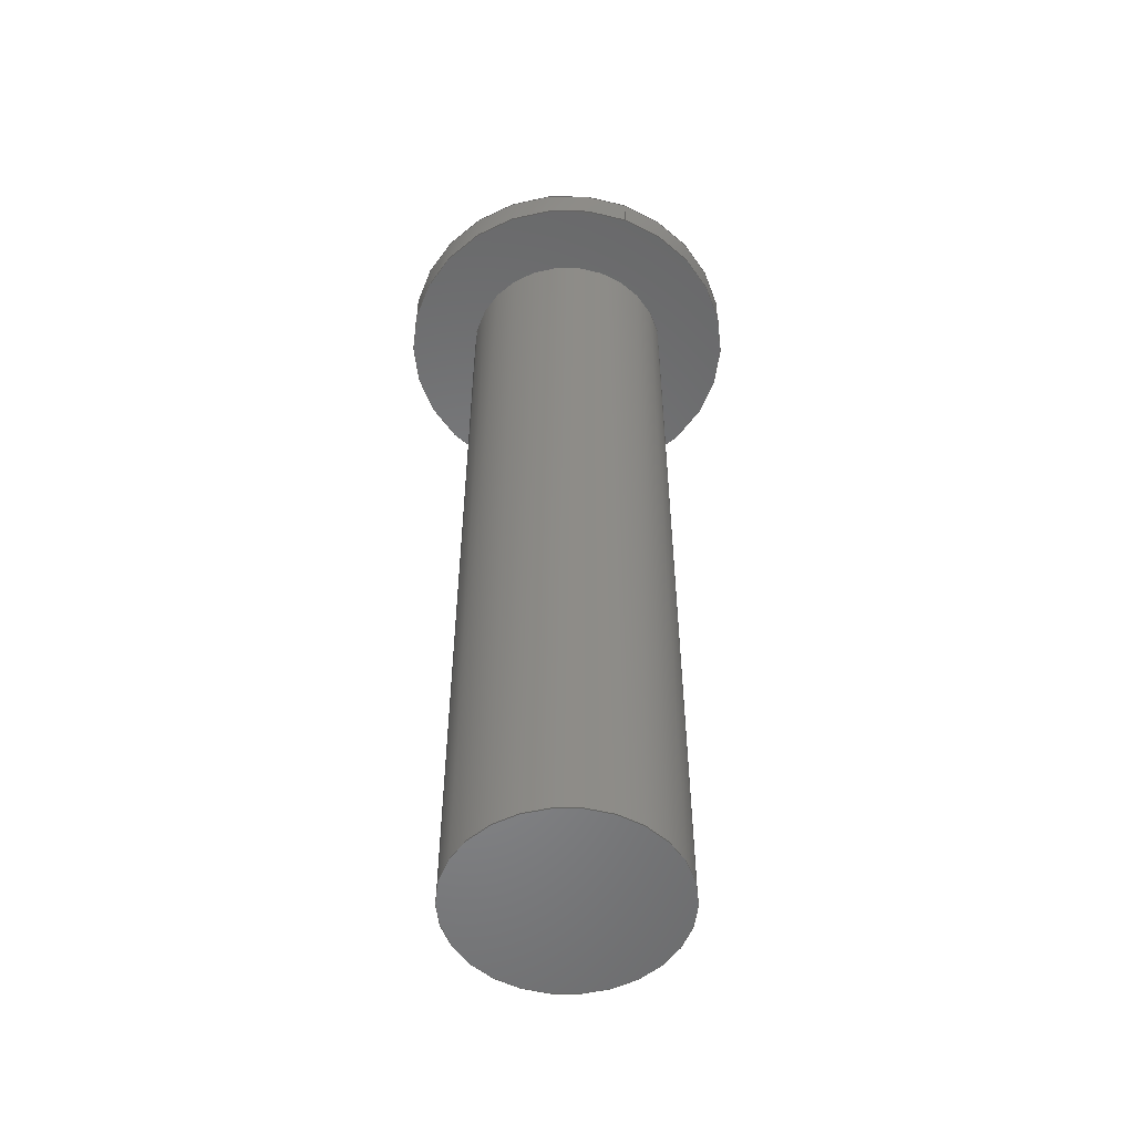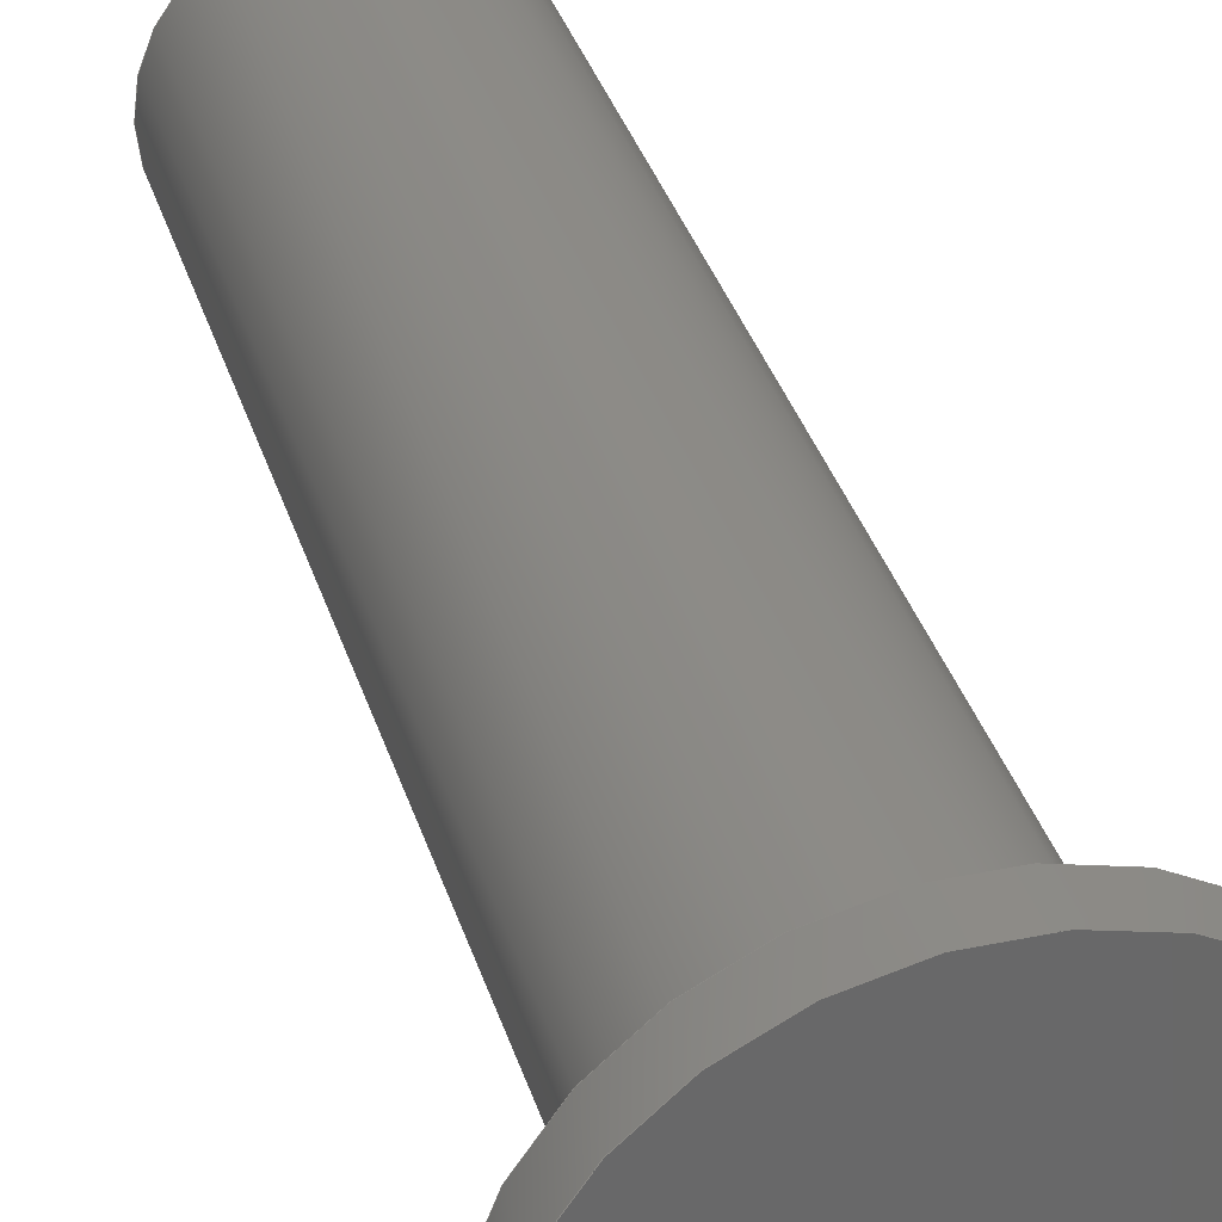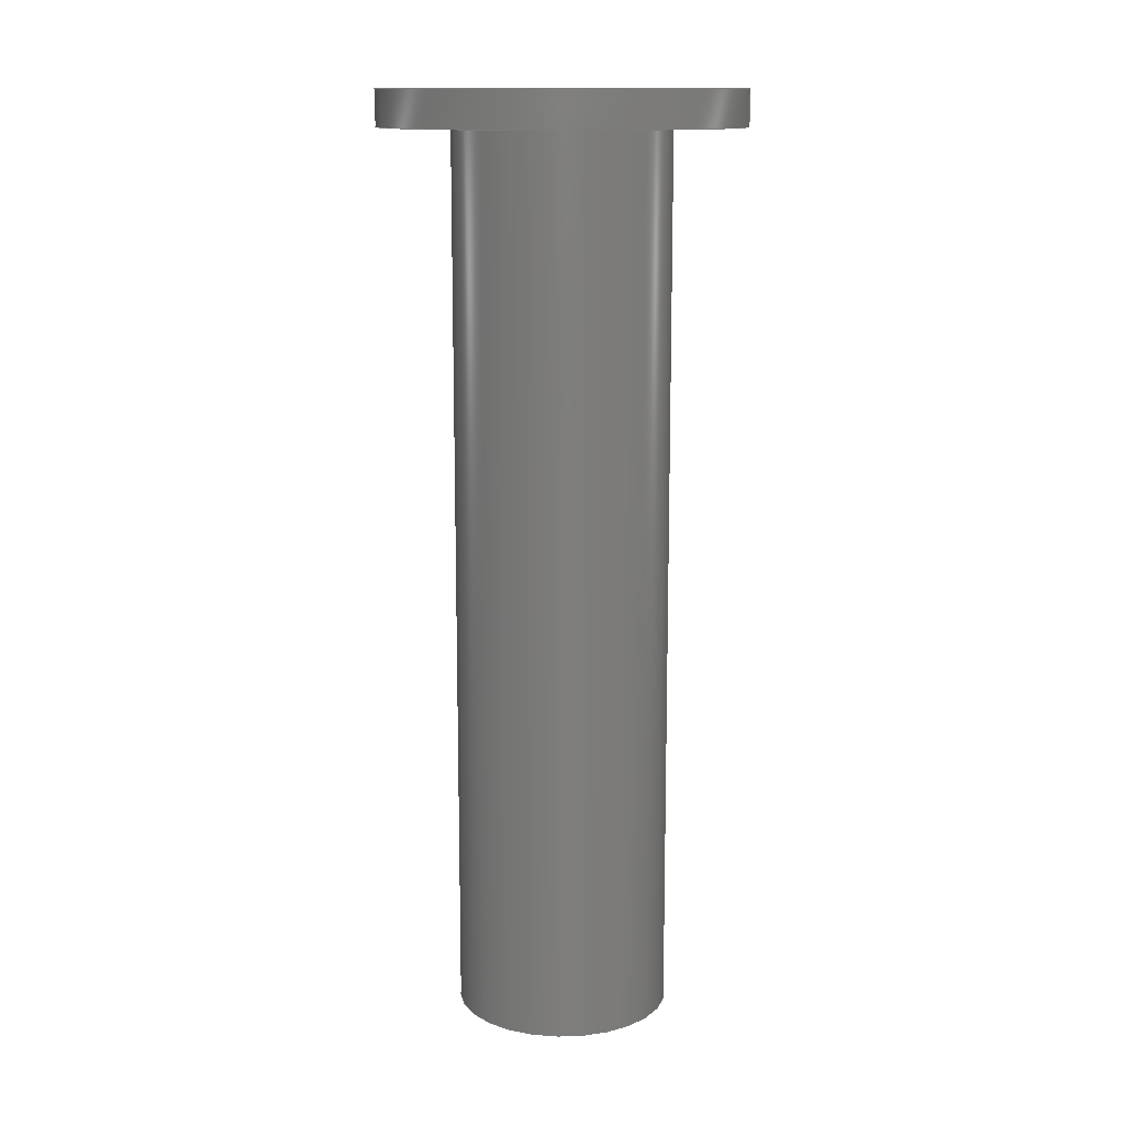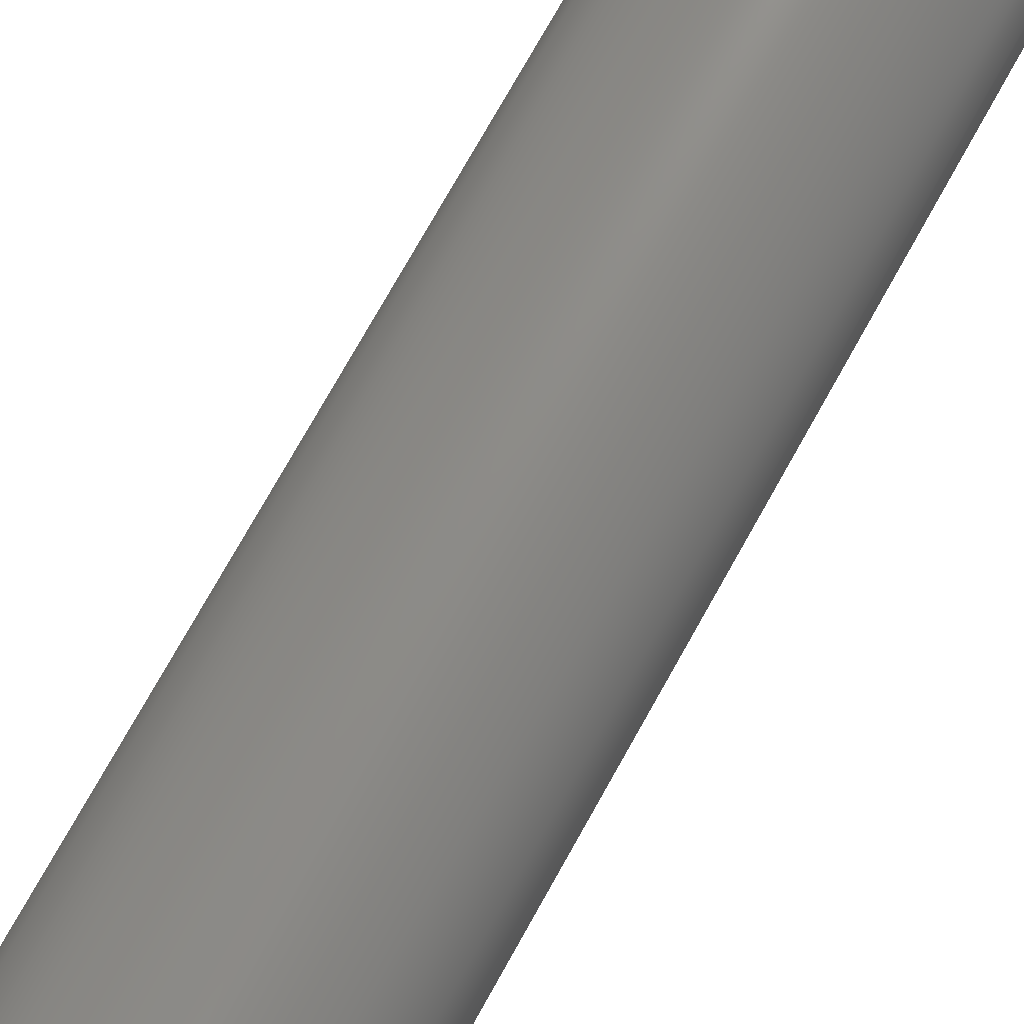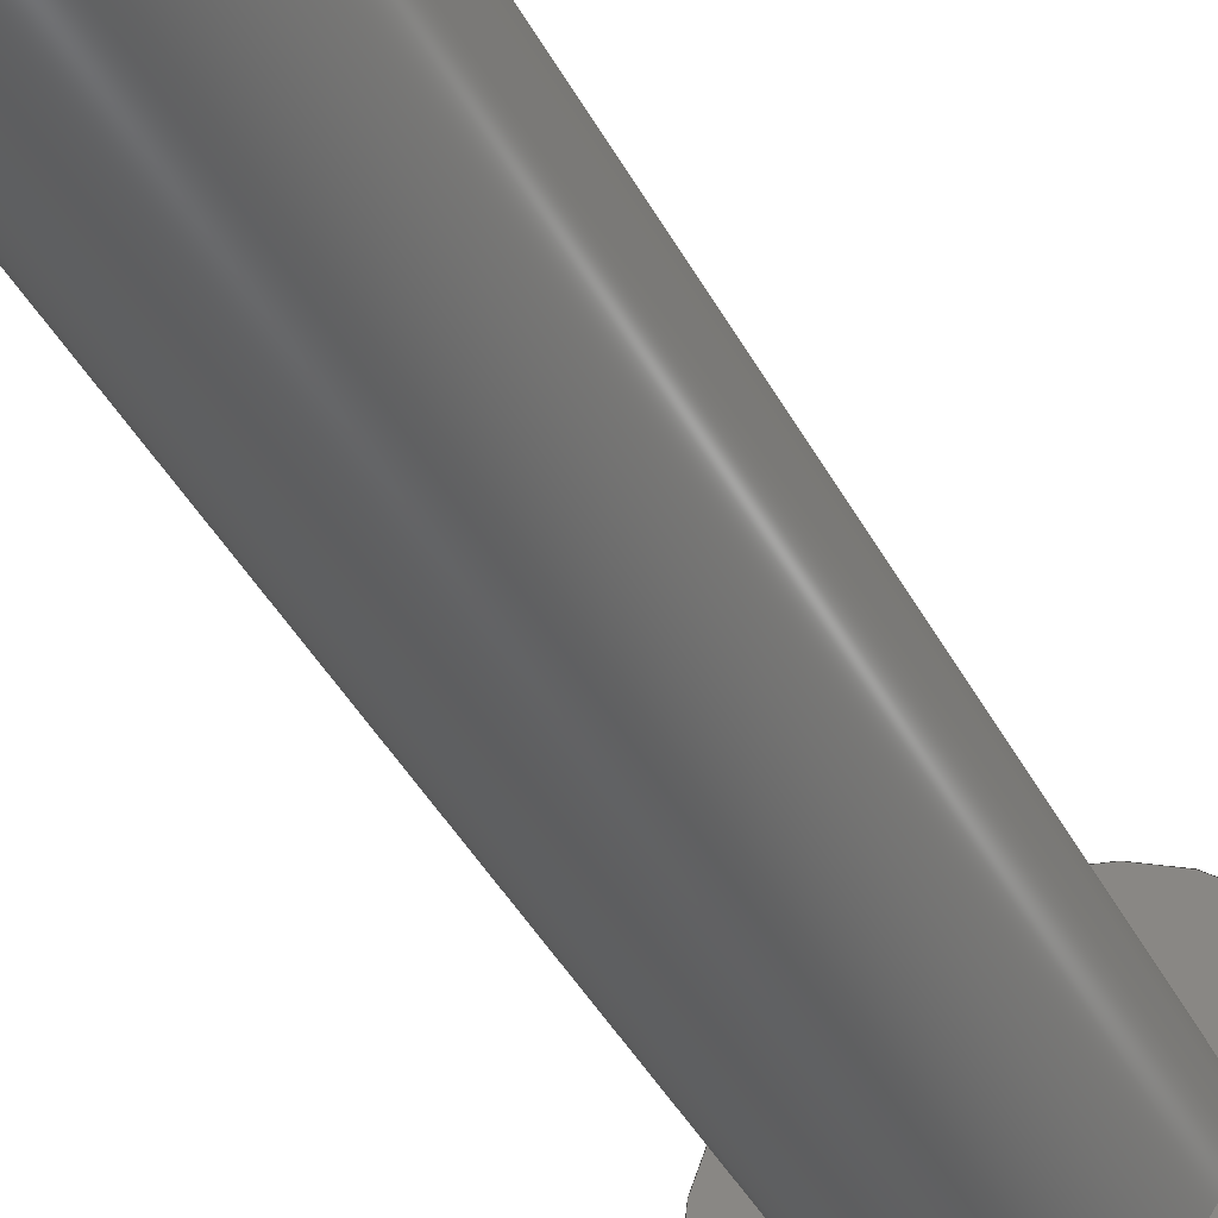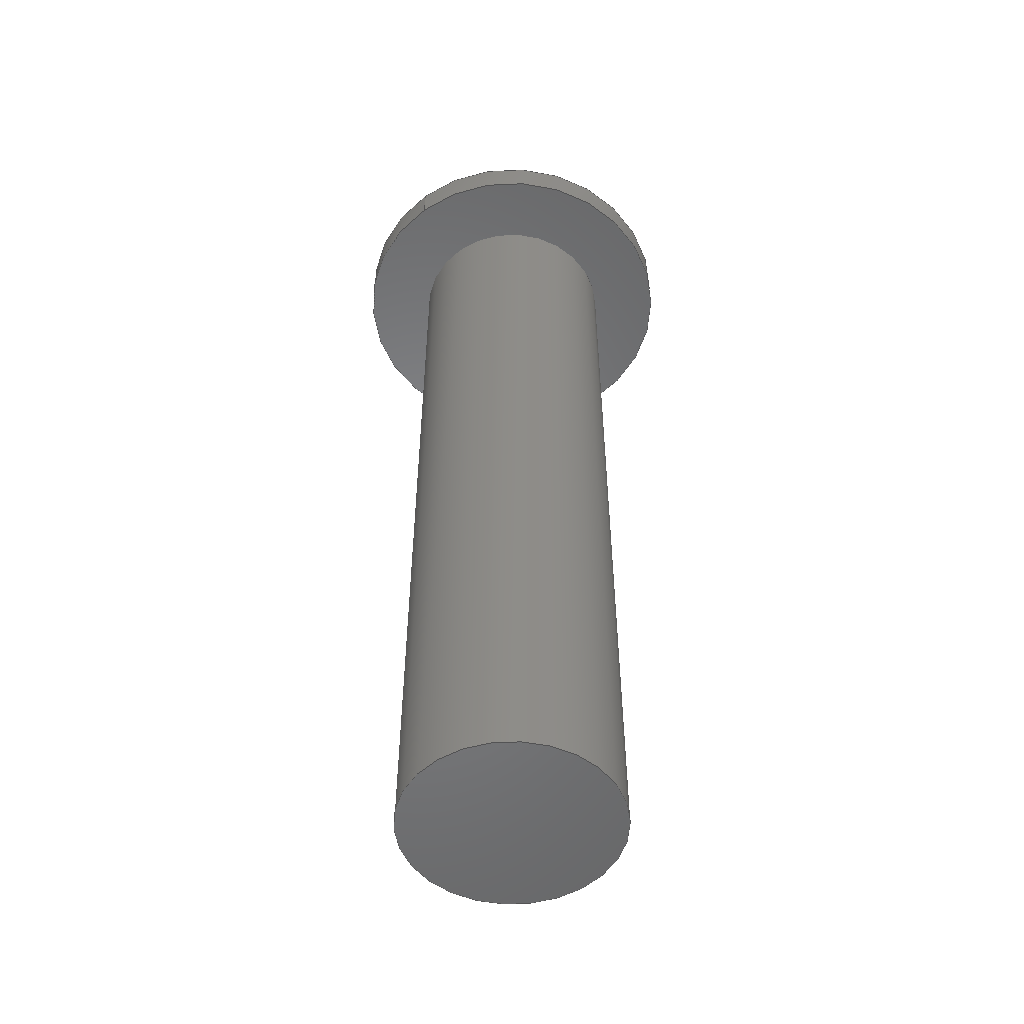
<metadata>
{"format":"step","ext":"step","renderer":"f3d","projection":"perspective","resolution":1024,"background":"white","views":[{"elev":-53.7,"azim":68.7,"up":"+Y"},{"elev":34.2,"azim":164.2,"up":"+Z"},{"elev":13.1,"azim":9.5,"up":"+Y"},{"elev":75.6,"azim":29.3,"up":"+Z"},{"elev":-43.6,"azim":26.8,"up":"+Z"},{"elev":-52.2,"azim":127.4,"up":"+Y"}]}
</metadata>
<code>
ISO-10303-21;
DATA;
#1=MECHANICAL_DESIGN_GEOMETRIC_PRESENTATION_REPRESENTATION('',(#52,#53,
#54),#124);
#2=SHAPE_REPRESENTATION_RELATIONSHIP('SRR','None',#131,#3);
#3=ADVANCED_BREP_SHAPE_REPRESENTATION('',(#4),#123);
#4=MANIFOLD_SOLID_BREP('Body1',#60);
#5=LINE('',#114,#7);
#6=LINE('',#118,#8);
#7=VECTOR('',#95,0.5);
#8=VECTOR('',#100,0.3);
#9=CYLINDRICAL_SURFACE('',#77,0.5);
#10=CYLINDRICAL_SURFACE('',#80,0.3);
#11=FACE_BOUND('',#18,.T.);
#12=FACE_OUTER_BOUND('',#17,.T.);
#13=FACE_OUTER_BOUND('',#19,.T.);
#14=FACE_OUTER_BOUND('',#20,.T.);
#15=FACE_OUTER_BOUND('',#21,.T.);
#16=FACE_OUTER_BOUND('',#22,.T.);
#17=EDGE_LOOP('',(#37));
#18=EDGE_LOOP('',(#38));
#19=EDGE_LOOP('',(#39,#40,#41,#42));
#20=EDGE_LOOP('',(#43));
#21=EDGE_LOOP('',(#44,#45,#46,#47));
#22=EDGE_LOOP('',(#48));
#23=CIRCLE('',#75,0.5);
#24=CIRCLE('',#76,0.3);
#25=CIRCLE('',#78,0.5);
#26=CIRCLE('',#81,0.3);
#27=VERTEX_POINT('',#107);
#28=VERTEX_POINT('',#109);
#29=VERTEX_POINT('',#112);
#30=VERTEX_POINT('',#117);
#31=EDGE_CURVE('',#27,#27,#23,.T.);
#32=EDGE_CURVE('',#28,#28,#24,.T.);
#33=EDGE_CURVE('',#29,#29,#25,.T.);
#34=EDGE_CURVE('',#29,#27,#5,.T.);
#35=EDGE_CURVE('',#28,#30,#6,.T.);
#36=EDGE_CURVE('',#30,#30,#26,.T.);
#37=ORIENTED_EDGE('',*,*,#31,.F.);
#38=ORIENTED_EDGE('',*,*,#32,.T.);
#39=ORIENTED_EDGE('',*,*,#33,.F.);
#40=ORIENTED_EDGE('',*,*,#34,.T.);
#41=ORIENTED_EDGE('',*,*,#31,.T.);
#42=ORIENTED_EDGE('',*,*,#34,.F.);
#43=ORIENTED_EDGE('',*,*,#33,.T.);
#44=ORIENTED_EDGE('',*,*,#32,.F.);
#45=ORIENTED_EDGE('',*,*,#35,.T.);
#46=ORIENTED_EDGE('',*,*,#36,.T.);
#47=ORIENTED_EDGE('',*,*,#35,.F.);
#48=ORIENTED_EDGE('',*,*,#36,.F.);
#49=PLANE('',#74);
#50=PLANE('',#79);
#51=PLANE('',#82);
#52=STYLED_ITEM('',(#140),#55);
#53=STYLED_ITEM('',(#140),#58);
#54=STYLED_ITEM('',(#141),#4);
#55=ADVANCED_FACE('',(#12,#11),#49,.F.);
#56=ADVANCED_FACE('',(#13),#9,.T.);
#57=ADVANCED_FACE('',(#14),#50,.T.);
#58=ADVANCED_FACE('',(#15),#10,.T.);
#59=ADVANCED_FACE('',(#16),#51,.F.);
#60=CLOSED_SHELL('',(#55,#56,#57,#58,#59));
#61=DERIVED_UNIT_ELEMENT(#63,1);
#62=DERIVED_UNIT_ELEMENT(#126,3);
#63=(
MASS_UNIT()
NAMED_UNIT(*)
SI_UNIT(.KILO.,.GRAM.)
);
#64=DERIVED_UNIT((#61,#62));
#65=MEASURE_REPRESENTATION_ITEM('density measure',
POSITIVE_RATIO_MEASURE(7850),#64);
#66=PROPERTY_DEFINITION_REPRESENTATION(#71,#68);
#67=PROPERTY_DEFINITION_REPRESENTATION(#72,#69);
#68=REPRESENTATION('material name',(#70),#123);
#69=REPRESENTATION('density',(#65),#123);
#70=DESCRIPTIVE_REPRESENTATION_ITEM('Steel','Steel');
#71=PROPERTY_DEFINITION('material property','material name',#133);
#72=PROPERTY_DEFINITION('material property','density of part',#133);
#73=AXIS2_PLACEMENT_3D('placement',#105,#83,#84);
#74=AXIS2_PLACEMENT_3D('',#106,#85,#86);
#75=AXIS2_PLACEMENT_3D('',#108,#87,#88);
#76=AXIS2_PLACEMENT_3D('',#110,#89,#90);
#77=AXIS2_PLACEMENT_3D('',#111,#91,#92);
#78=AXIS2_PLACEMENT_3D('',#113,#93,#94);
#79=AXIS2_PLACEMENT_3D('',#115,#96,#97);
#80=AXIS2_PLACEMENT_3D('',#116,#98,#99);
#81=AXIS2_PLACEMENT_3D('',#119,#101,#102);
#82=AXIS2_PLACEMENT_3D('',#120,#103,#104);
#83=DIRECTION('axis',(0,0,1));
#84=DIRECTION('refdir',(1,0,0));
#85=DIRECTION('center_axis',(0,1,0));
#86=DIRECTION('ref_axis',(-1,0,0));
#87=DIRECTION('center_axis',(0,1,0));
#88=DIRECTION('ref_axis',(-1,0,0));
#89=DIRECTION('center_axis',(0,1,0));
#90=DIRECTION('ref_axis',(1,0,0));
#91=DIRECTION('center_axis',(0,1,0));
#92=DIRECTION('ref_axis',(-1,0,0));
#93=DIRECTION('center_axis',(0,1,0));
#94=DIRECTION('ref_axis',(-1,0,0));
#95=DIRECTION('',(0,-1,0));
#96=DIRECTION('center_axis',(0,1,0));
#97=DIRECTION('ref_axis',(-1,0,0));
#98=DIRECTION('center_axis',(0,1,0));
#99=DIRECTION('ref_axis',(1,0,0));
#100=DIRECTION('',(0,-1,0));
#101=DIRECTION('center_axis',(0,1,0));
#102=DIRECTION('ref_axis',(1,0,0));
#103=DIRECTION('center_axis',(0,1,0));
#104=DIRECTION('ref_axis',(1,0,0));
#105=CARTESIAN_POINT('',(0,0,0));
#106=CARTESIAN_POINT('Origin',(0,2.5,0));
#107=CARTESIAN_POINT('',(0.5,2.5,-6.123e-17));
#108=CARTESIAN_POINT('Origin',(0,2.5,0));
#109=CARTESIAN_POINT('',(-0.3,2.5,3.674e-17));
#110=CARTESIAN_POINT('Origin',(0,2.5,0));
#111=CARTESIAN_POINT('Origin',(0,2.5,0));
#112=CARTESIAN_POINT('',(0.5,2.6,-6.123e-17));
#113=CARTESIAN_POINT('Origin',(0,2.6,0));
#114=CARTESIAN_POINT('',(0.5,2.5,-6.123e-17));
#115=CARTESIAN_POINT('Origin',(0,2.6,0));
#116=CARTESIAN_POINT('Origin',(0,0,0));
#117=CARTESIAN_POINT('',(-0.3,0,3.674e-17));
#118=CARTESIAN_POINT('',(-0.3,0,3.674e-17));
#119=CARTESIAN_POINT('Origin',(0,0,0));
#120=CARTESIAN_POINT('Origin',(0,0,0));
#121=UNCERTAINTY_MEASURE_WITH_UNIT(LENGTH_MEASURE(0.001),#125,
'DISTANCE_ACCURACY_VALUE',
'Maximum model space distance between geometric entities at asserted c
onnectivities');
#122=UNCERTAINTY_MEASURE_WITH_UNIT(LENGTH_MEASURE(0.001),#125,
'DISTANCE_ACCURACY_VALUE',
'Maximum model space distance between geometric entities at asserted c
onnectivities');
#123=(
GEOMETRIC_REPRESENTATION_CONTEXT(3)
GLOBAL_UNCERTAINTY_ASSIGNED_CONTEXT((#121))
GLOBAL_UNIT_ASSIGNED_CONTEXT((#125,#127,#128))
REPRESENTATION_CONTEXT('','3D')
);
#124=(
GEOMETRIC_REPRESENTATION_CONTEXT(3)
GLOBAL_UNCERTAINTY_ASSIGNED_CONTEXT((#122))
GLOBAL_UNIT_ASSIGNED_CONTEXT((#125,#127,#128))
REPRESENTATION_CONTEXT('','3D')
);
#125=(
LENGTH_UNIT()
NAMED_UNIT(*)
SI_UNIT(.CENTI.,.METRE.)
);
#126=(
LENGTH_UNIT()
NAMED_UNIT(*)
SI_UNIT($,.METRE.)
);
#127=(
NAMED_UNIT(*)
PLANE_ANGLE_UNIT()
SI_UNIT($,.RADIAN.)
);
#128=(
NAMED_UNIT(*)
SI_UNIT($,.STERADIAN.)
SOLID_ANGLE_UNIT()
);
#129=SHAPE_DEFINITION_REPRESENTATION(#130,#131);
#130=PRODUCT_DEFINITION_SHAPE('',$,#133);
#131=SHAPE_REPRESENTATION('',(#73),#123);
#132=PRODUCT_DEFINITION_CONTEXT('part definition',#137,'design');
#133=PRODUCT_DEFINITION('Screw','Screw v1',#134,#132);
#134=PRODUCT_DEFINITION_FORMATION('',$,#139);
#135=PRODUCT_RELATED_PRODUCT_CATEGORY('Screw v1','Screw v1',(#139));
#136=APPLICATION_PROTOCOL_DEFINITION('international standard',
'automotive_design',2009,#137);
#137=APPLICATION_CONTEXT(
'Core Data for Automotive Mechanical Design Process');
#138=PRODUCT_CONTEXT('part definition',#137,'mechanical');
#139=PRODUCT('Screw','Screw v1',$,(#138));
#140=PRESENTATION_STYLE_ASSIGNMENT((#142));
#141=PRESENTATION_STYLE_ASSIGNMENT((#143));
#142=SURFACE_STYLE_USAGE(.BOTH.,#144);
#143=SURFACE_STYLE_USAGE(.BOTH.,#145);
#144=SURFACE_SIDE_STYLE('',(#146));
#145=SURFACE_SIDE_STYLE('',(#147));
#146=SURFACE_STYLE_FILL_AREA(#148);
#147=SURFACE_STYLE_FILL_AREA(#149);
#148=FILL_AREA_STYLE('Steel - Satin',(#150));
#149=FILL_AREA_STYLE('Gold - Polished',(#151));
#150=FILL_AREA_STYLE_COLOUR('Steel - Satin',#152);
#151=FILL_AREA_STYLE_COLOUR('Gold - Polished',#153);
#152=COLOUR_RGB('Steel - Satin',0.6275,0.6275,0.6275);
#153=COLOUR_RGB('Gold - Polished',0.9569,0.898,0.6549);
ENDSEC;
END-ISO-10303-21;

</code>
